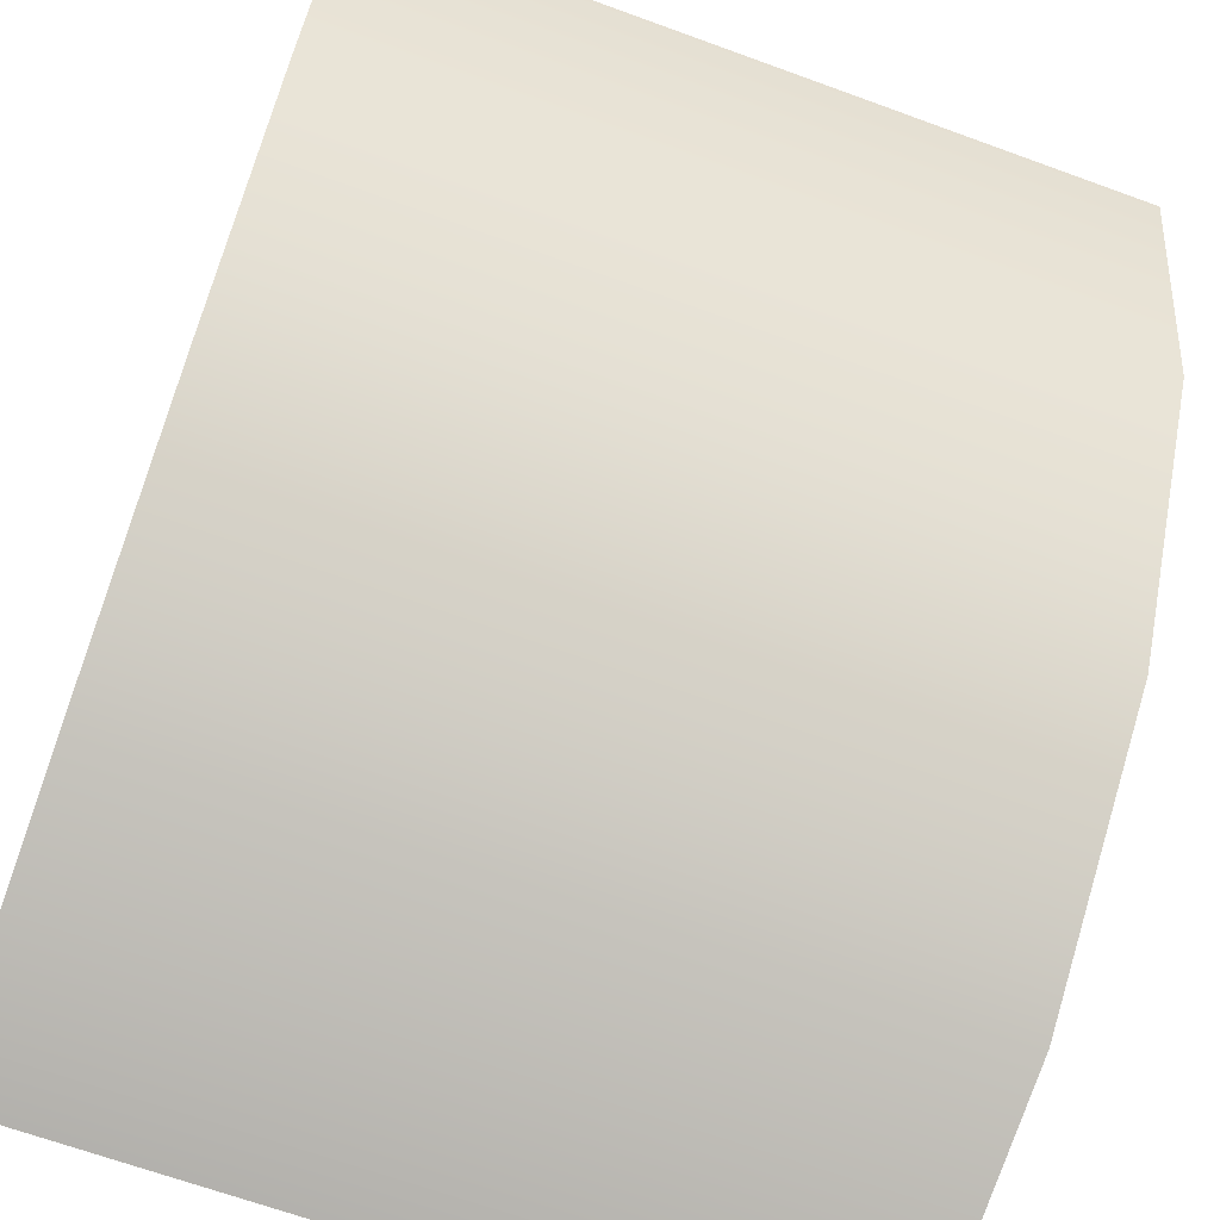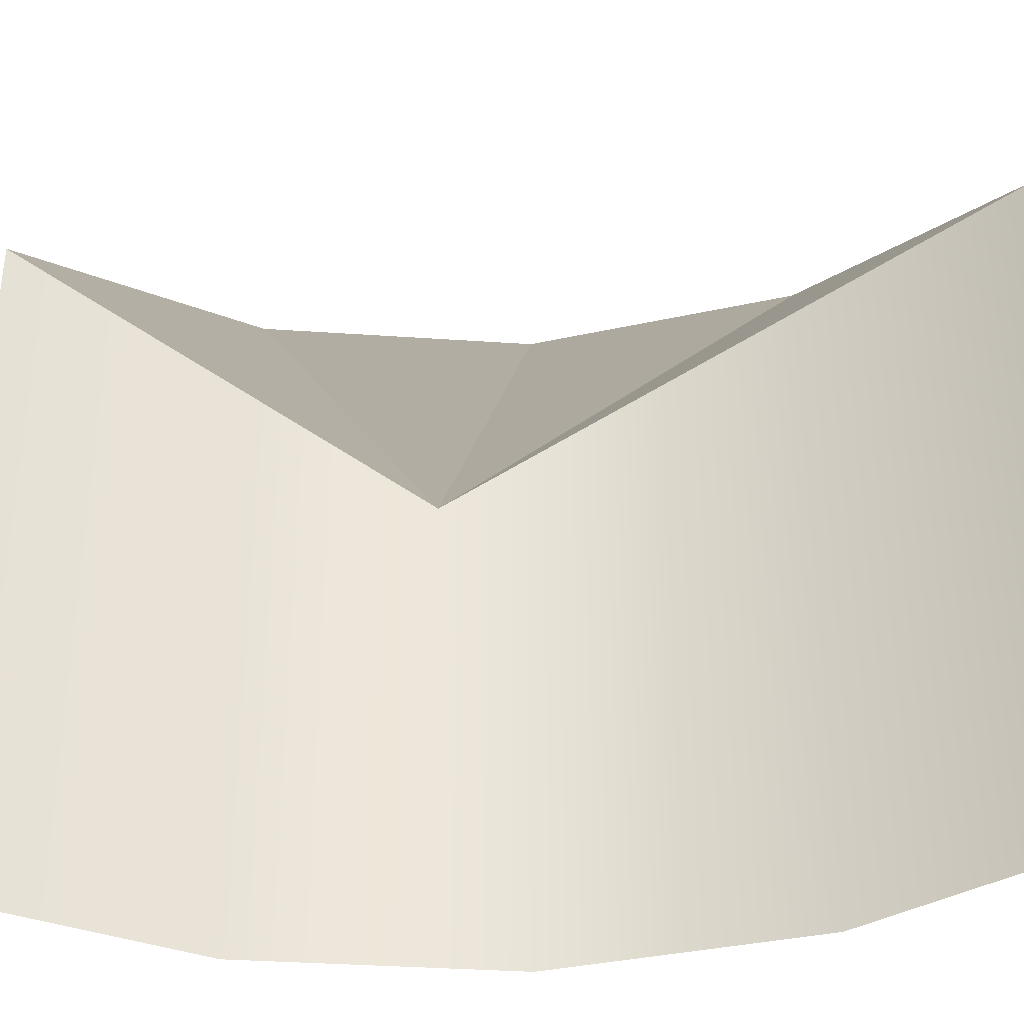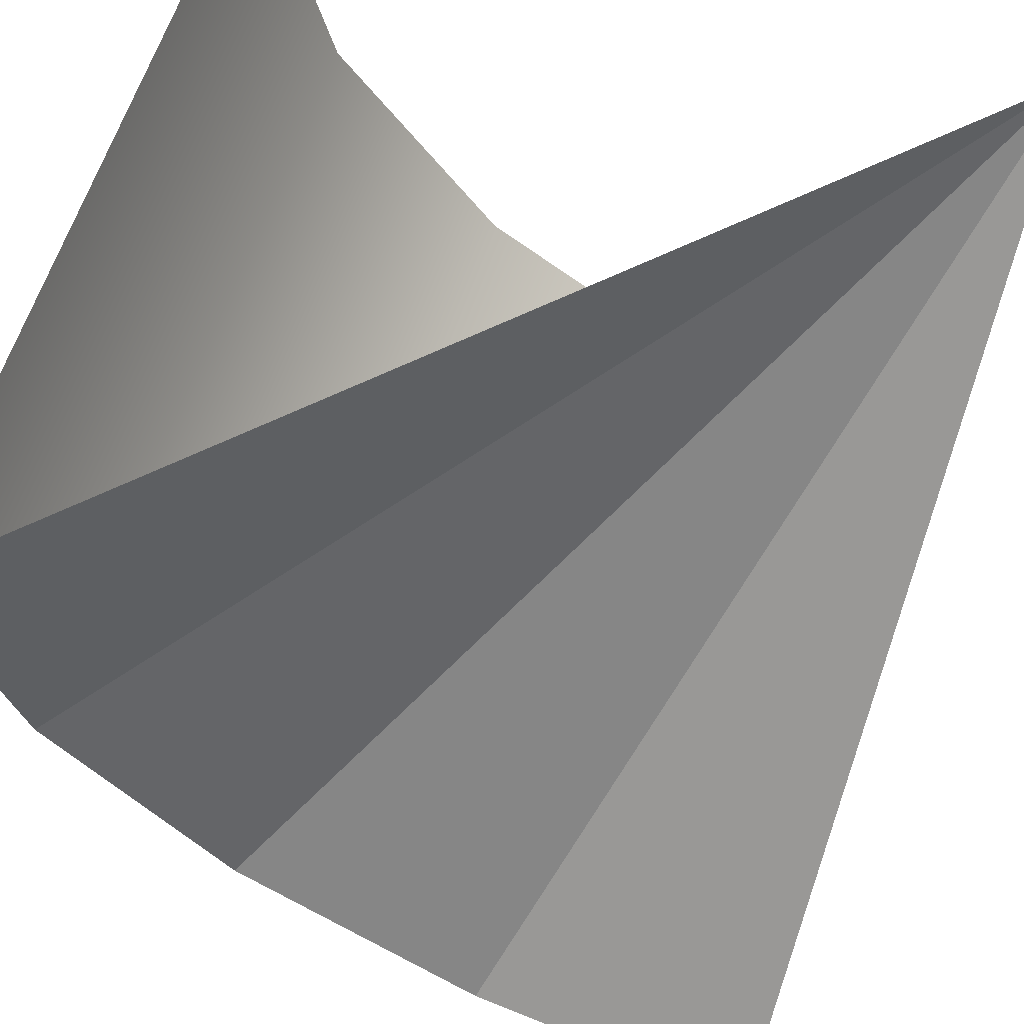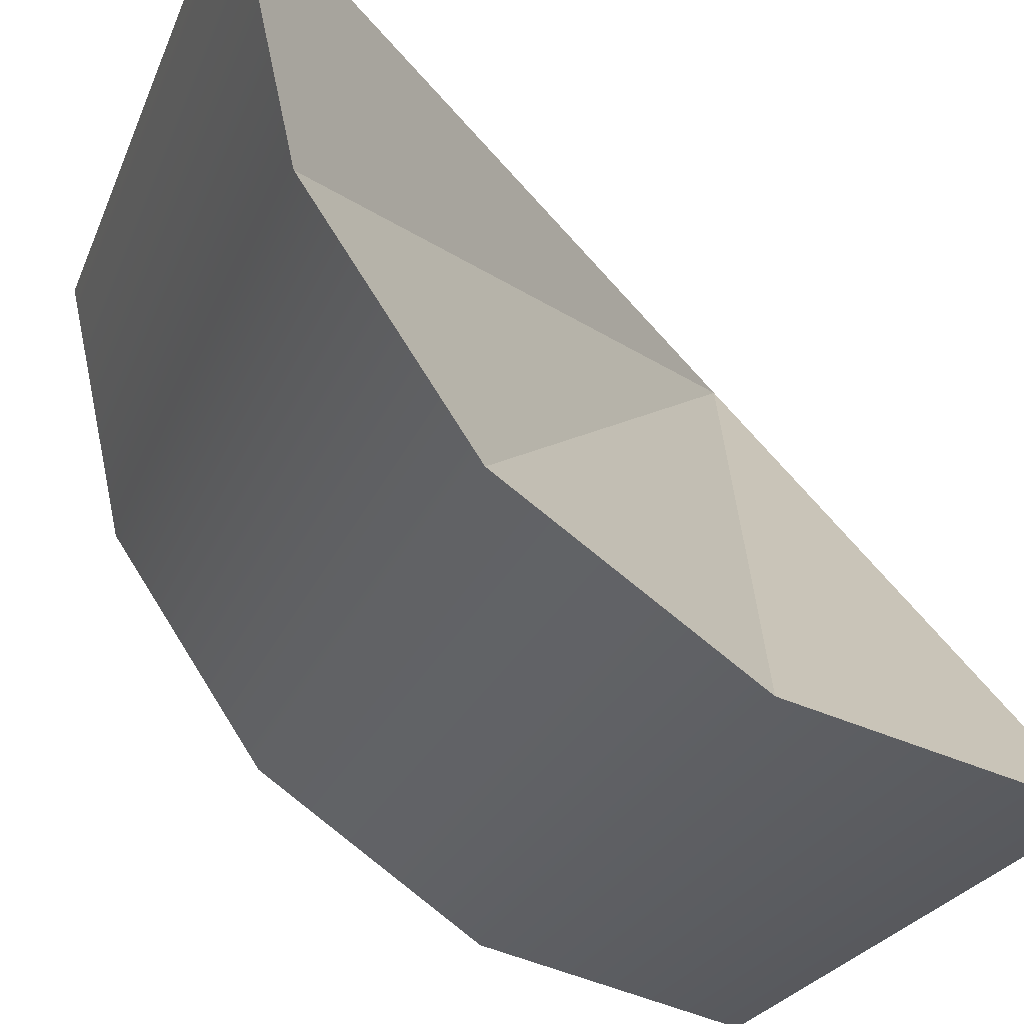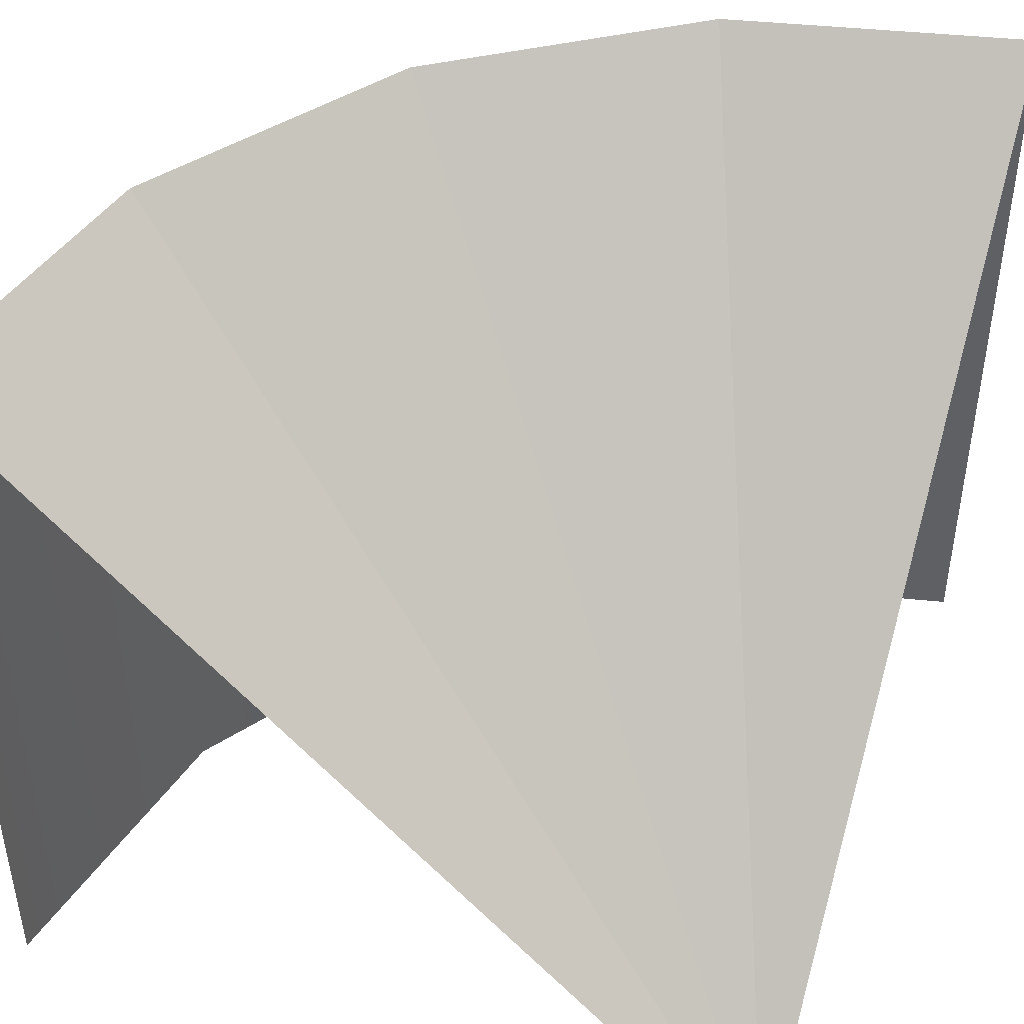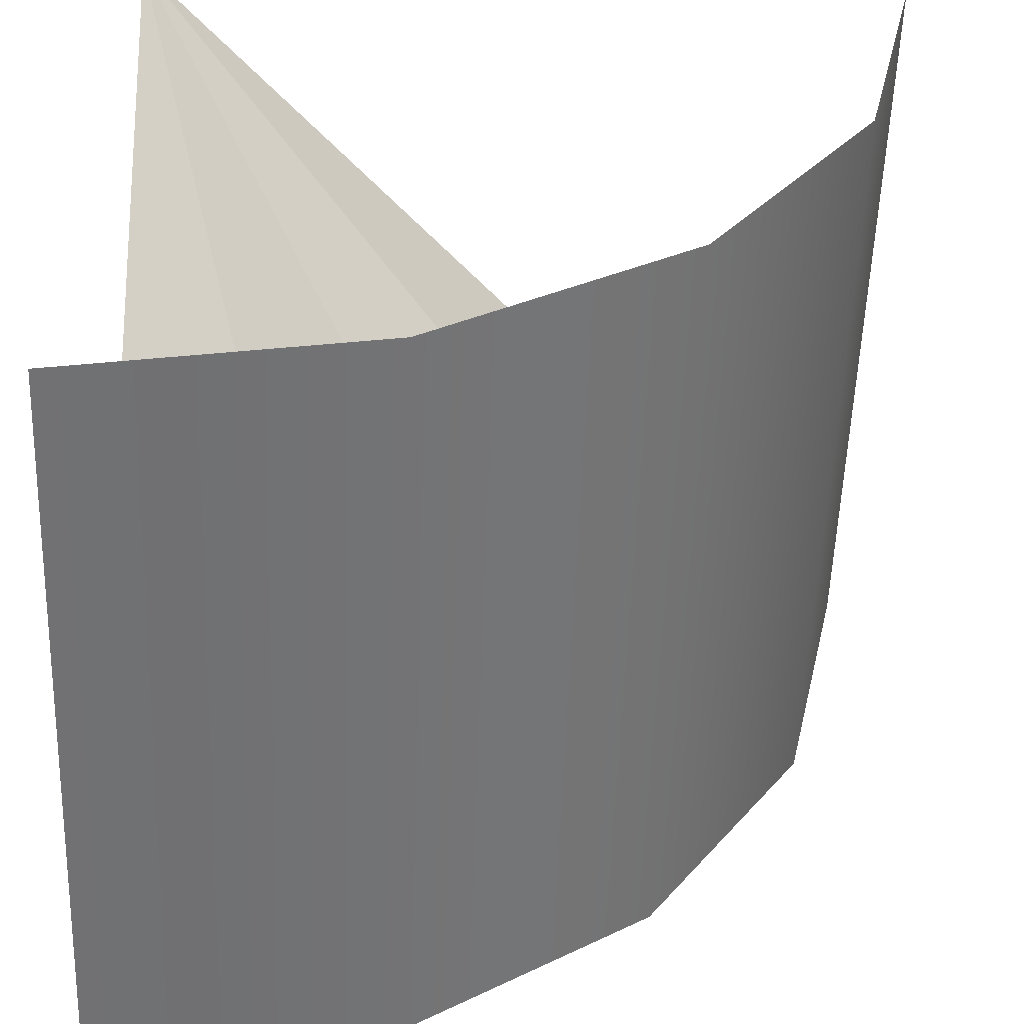
<metadata>
{"format":"obj","ext":"obj","renderer":"f3d","projection":"perspective","resolution":1024,"background":"white","views":[{"elev":-66.8,"azim":69.9,"up":"+Z"},{"elev":-35.6,"azim":-39.4,"up":"+Y"},{"elev":65.1,"azim":-160.9,"up":"+Z"},{"elev":-25.0,"azim":161.4,"up":"+Z"},{"elev":45.4,"azim":-70.7,"up":"+Y"},{"elev":-55.4,"azim":-2.1,"up":"+Z"}]}
</metadata>
<code>
g Mesh1 Model
v 9.445 25 2.111
v 17.45 0 7.55
v 9.445 0 2.111
f 1 2 3
v 17.45 25 7.55
f 2 1 4
v -3.465e-14 0 25
f 4 1 5
v 0 25 -0
f 1 6 5
f 3 6 1
v 0 0 -0
f 6 3 7
v 22.89 25 15.55
f 8 4 5
f 8 2 4
v 22.89 0 15.55
f 2 8 9
v 25 25 25
f 10 9 8
v 25 0 25
f 9 10 11
f 8 5 10

</code>
